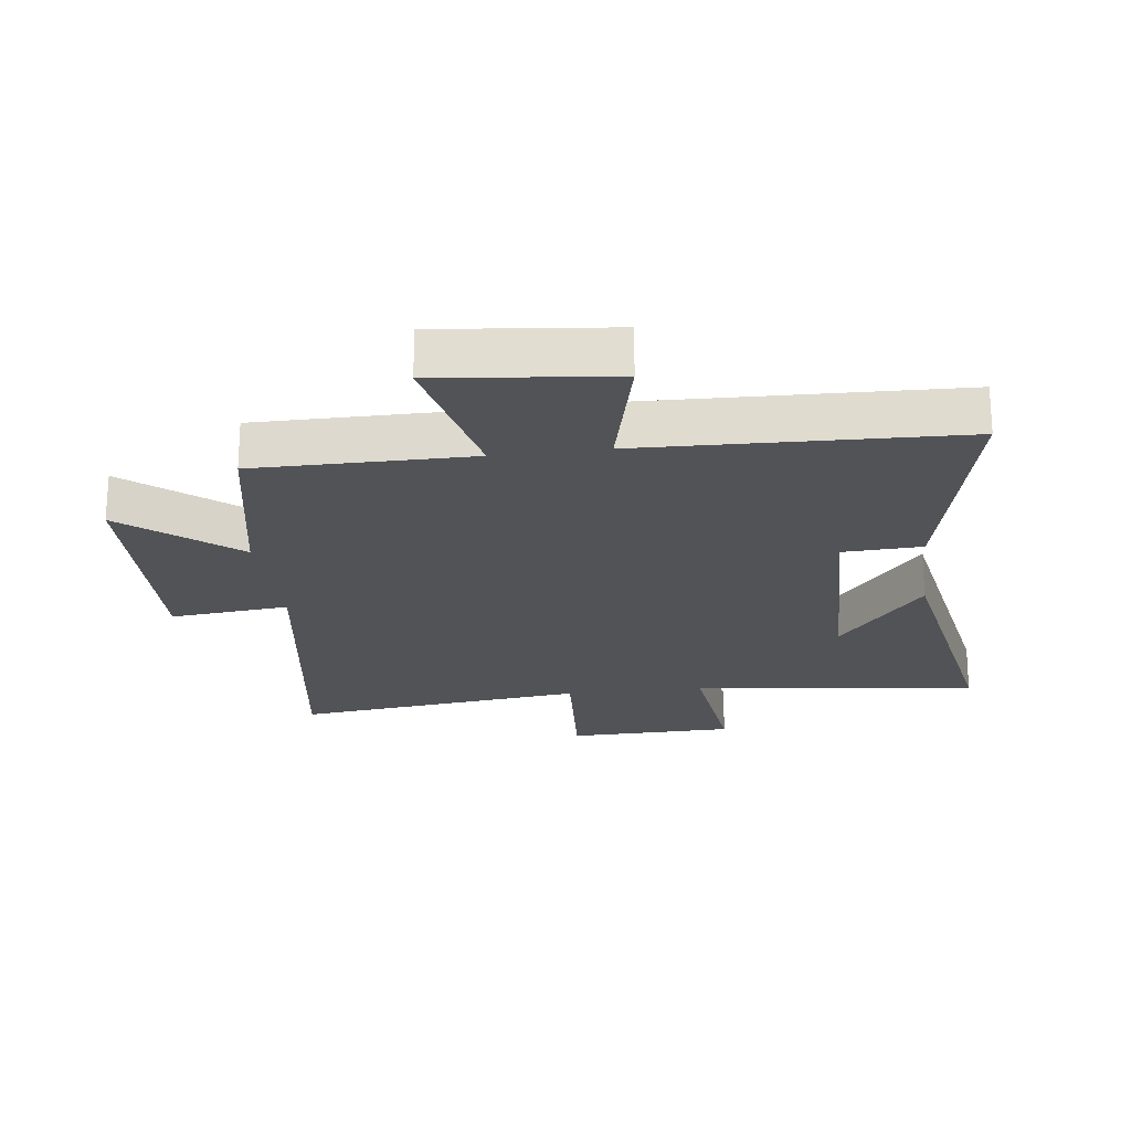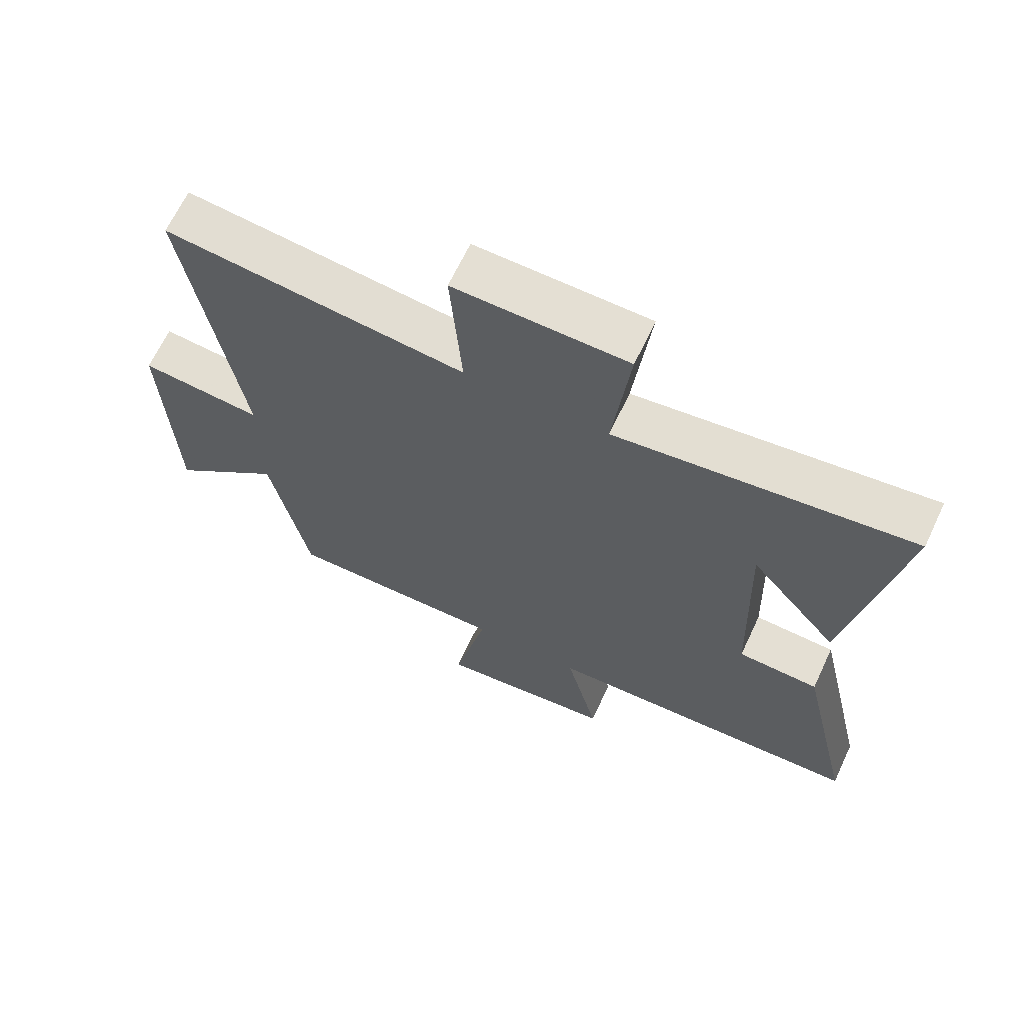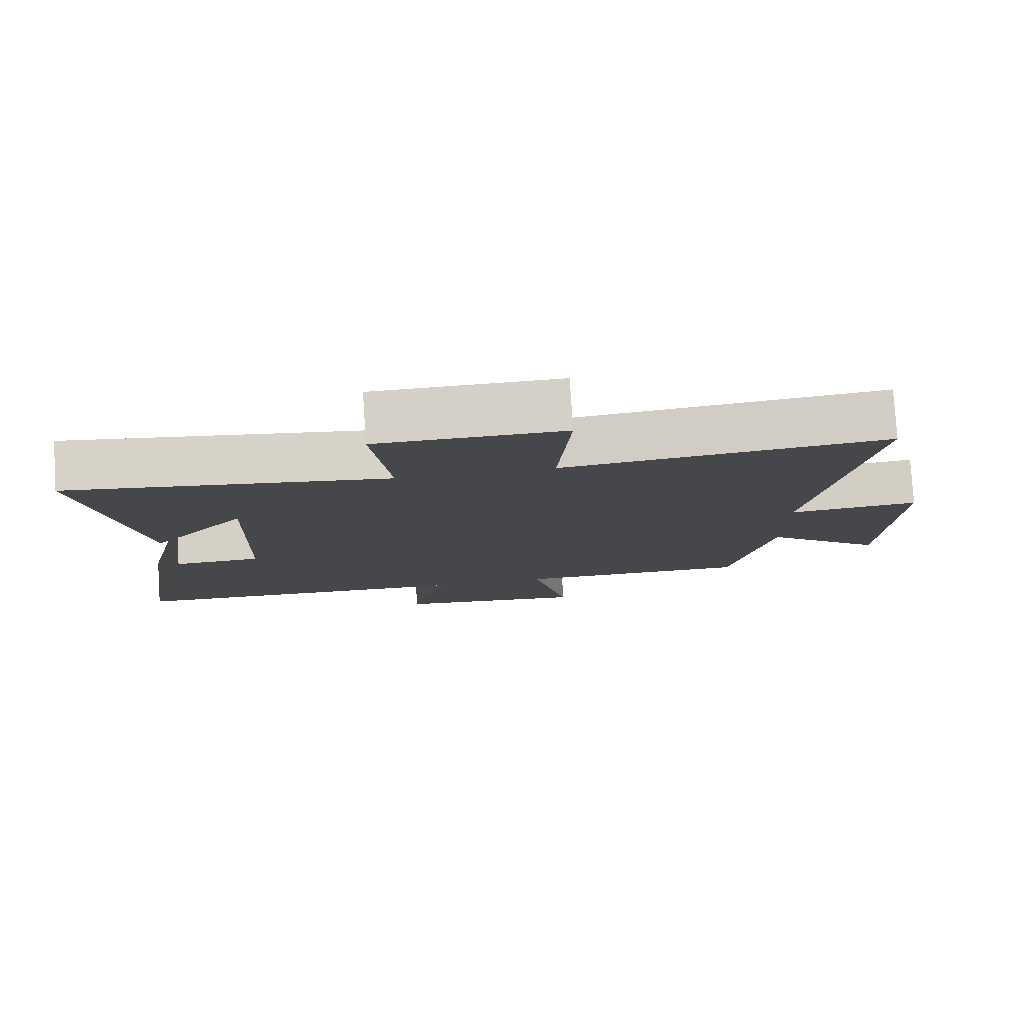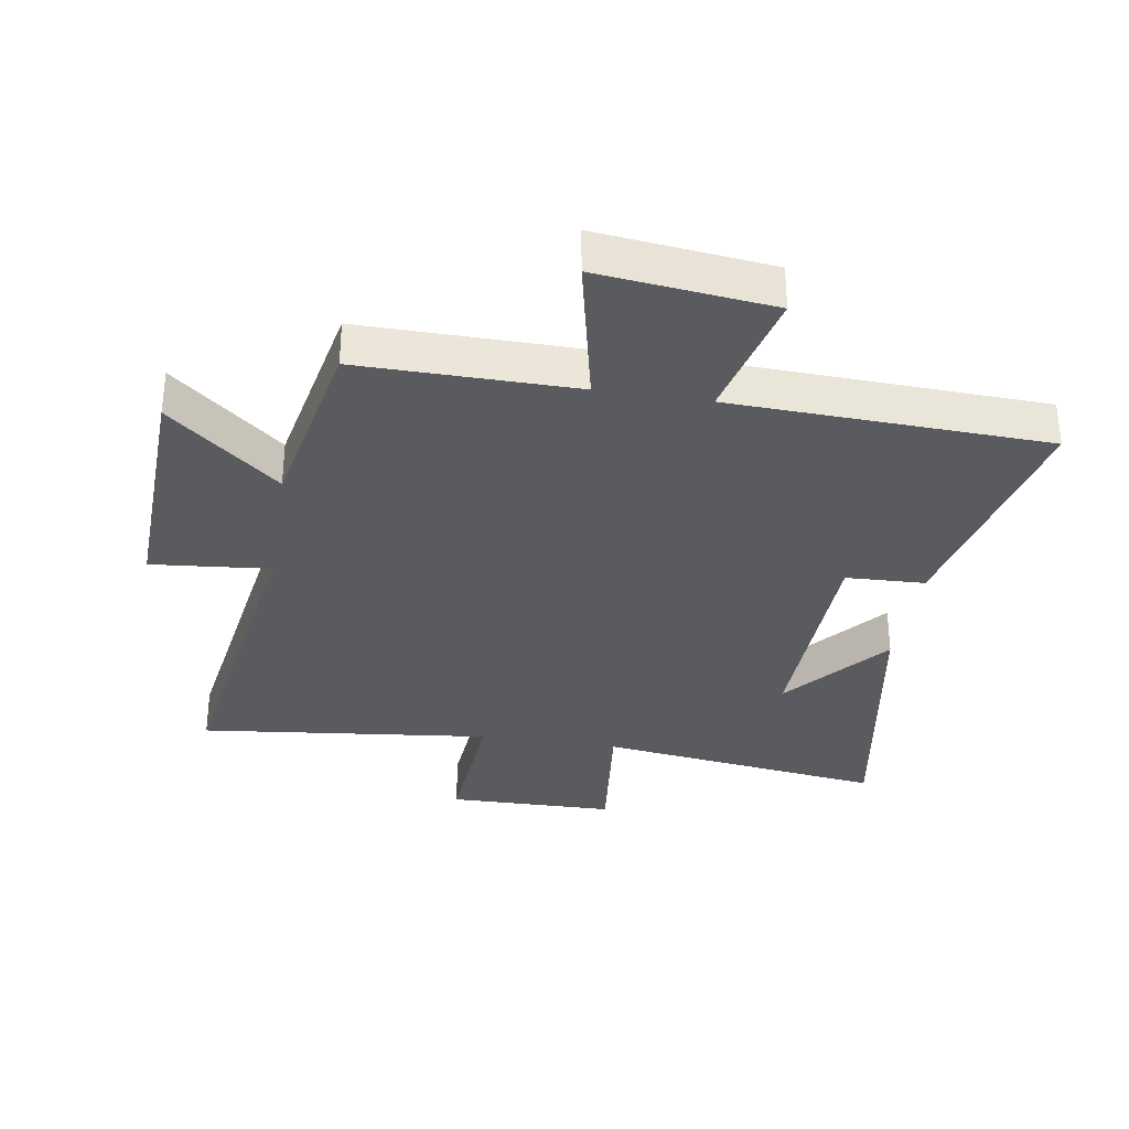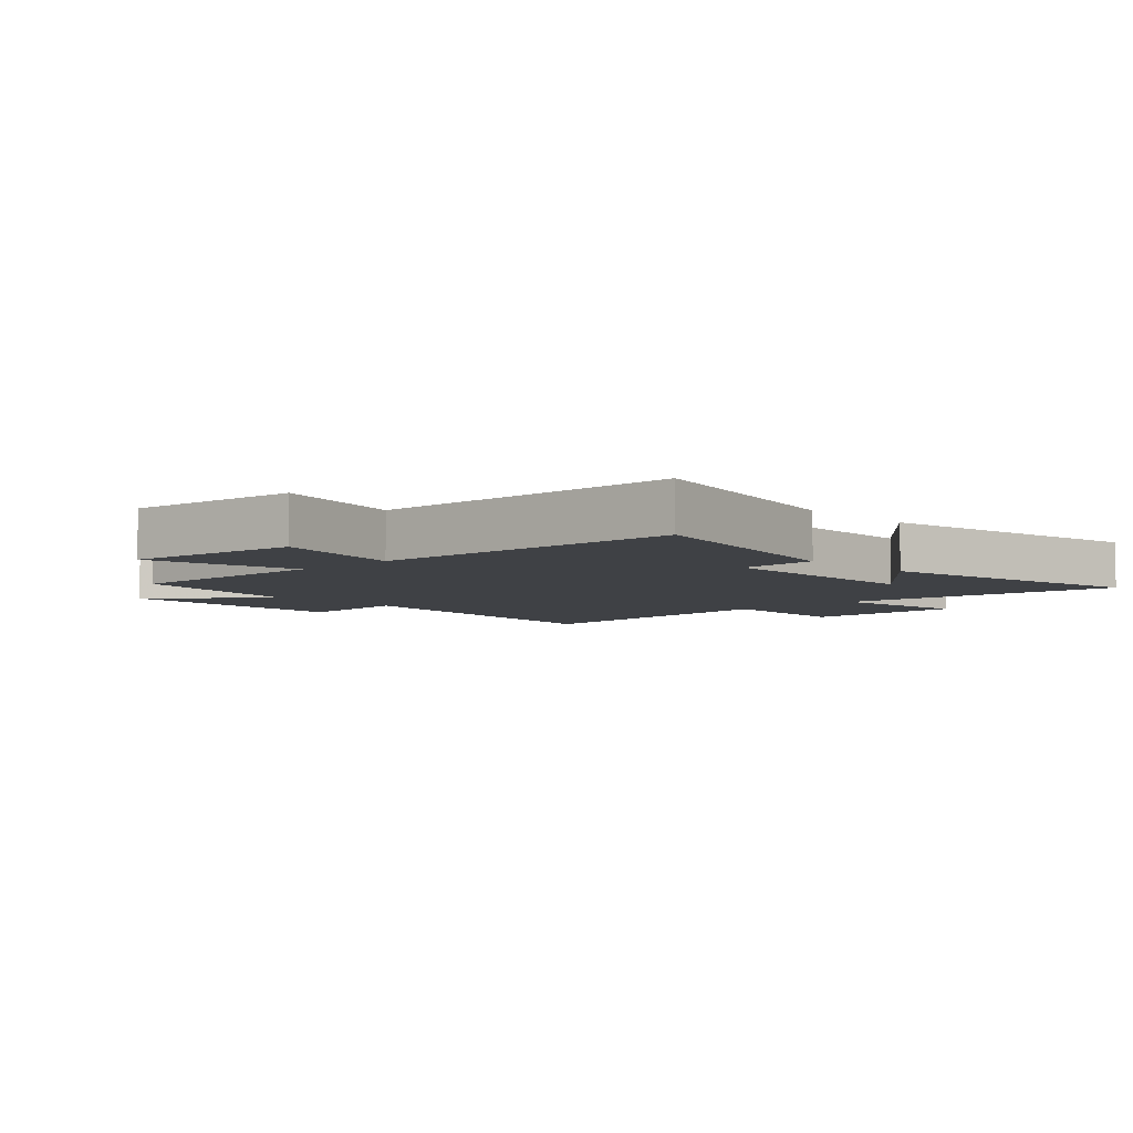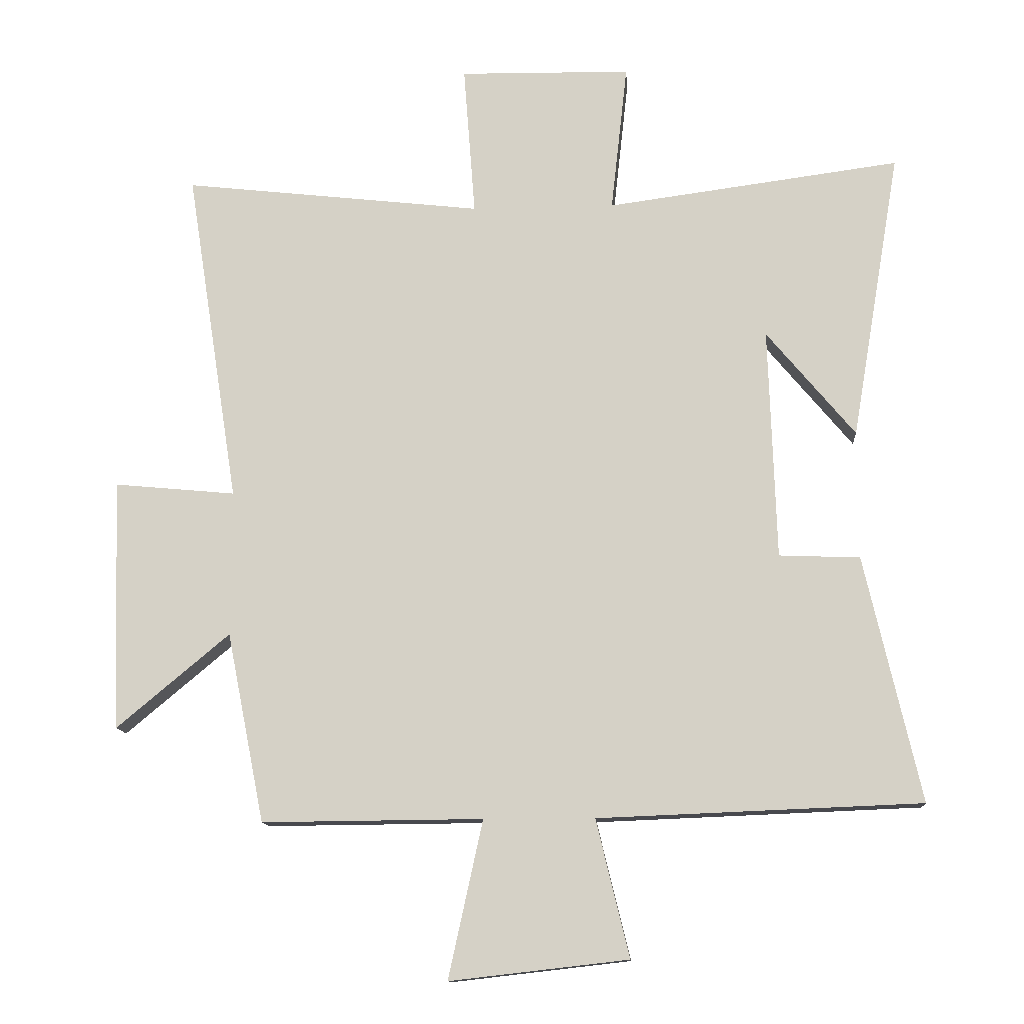
<metadata>
{"format":"obj","ext":"obj","renderer":"f3d","projection":"perspective","resolution":1024,"background":"white","views":[{"elev":-22.0,"azim":-172.4,"up":"+Y"},{"elev":66.3,"azim":-154.8,"up":"+Z"},{"elev":79.5,"azim":-3.7,"up":"+Z"},{"elev":-33.0,"azim":170.9,"up":"+Y"},{"elev":-5.4,"azim":-136.3,"up":"+Y"},{"elev":-12.6,"azim":-176.1,"up":"+Z"}]}
</metadata>
<code>
v -0.577 0.07 0.562
v -0.115 0.07 0.5
v -0.141 0.07 0.734
v 0.129 0.07 0.738
v 0.111 0.07 0.5
v 0.582 0.07 0.553
v 0.5 0.07 0.025
v 0.691 0.07 0.043
v 0.677 0.07 -0.353
v 0.5 0.07 -0.205
v 0.441 0.07 -0.503
v 0.094 0.07 -0.5
v 0.148 0.07 -0.747
v -0.132 0.07 -0.715
v -0.08 0.07 -0.5
v -0.588 0.07 -0.48
v -0.5 0.07 -0.094
v -0.373 0.07 -0.089
v -0.361 0.07 0.275
v -0.5 0.07 0.108
v -0.577 0 0.562
v -0.115 0 0.5
v -0.141 0 0.734
v 0.129 0 0.738
v 0.111 0 0.5
v 0.582 0 0.553
v 0.5 0 0.025
v 0.691 0 0.043
v 0.677 0 -0.353
v 0.5 0 -0.205
v 0.441 0 -0.503
v 0.094 0 -0.5
v 0.148 0 -0.747
v -0.132 0 -0.715
v -0.08 0 -0.5
v -0.588 0 -0.48
v -0.5 0 -0.094
v -0.373 0 -0.089
v -0.361 0 0.275
v -0.5 0 0.108
f 19 20 1
f 15 16 17 18
f 15 18 19
f 12 13 14 15
f 12 15 19
f 10 11 12 19
f 7 8 9 10
f 19 1 2
f 10 19 2
f 7 10 2
f 5 6 7
f 2 3 4 5
f 2 5 7
f 21 40 39
f 38 37 36 35
f 39 38 35
f 35 34 33 32
f 39 35 32
f 39 32 31 30
f 30 29 28 27
f 22 21 39
f 22 39 30
f 22 30 27
f 27 26 25
f 25 24 23 22
f 27 25 22
f 1 21 22 2
f 2 22 23 3
f 3 23 24 4
f 4 24 25 5
f 5 25 26 6
f 6 26 27 7
f 7 27 28 8
f 8 28 29 9
f 9 29 30 10
f 10 30 31 11
f 11 31 32 12
f 12 32 33 13
f 13 33 34 14
f 14 34 35 15
f 15 35 36 16
f 16 36 37 17
f 17 37 38 18
f 18 38 39 19
f 19 39 40 20
f 20 40 21 1

</code>
